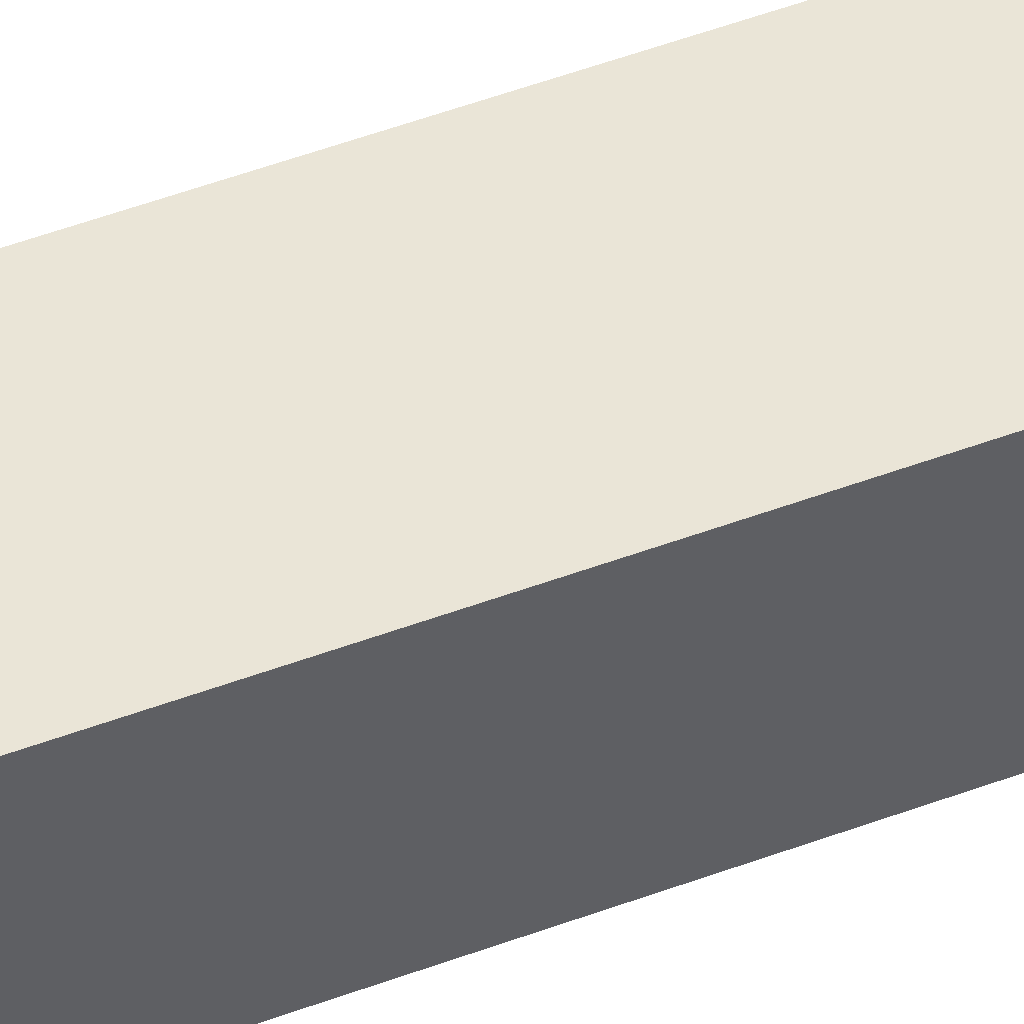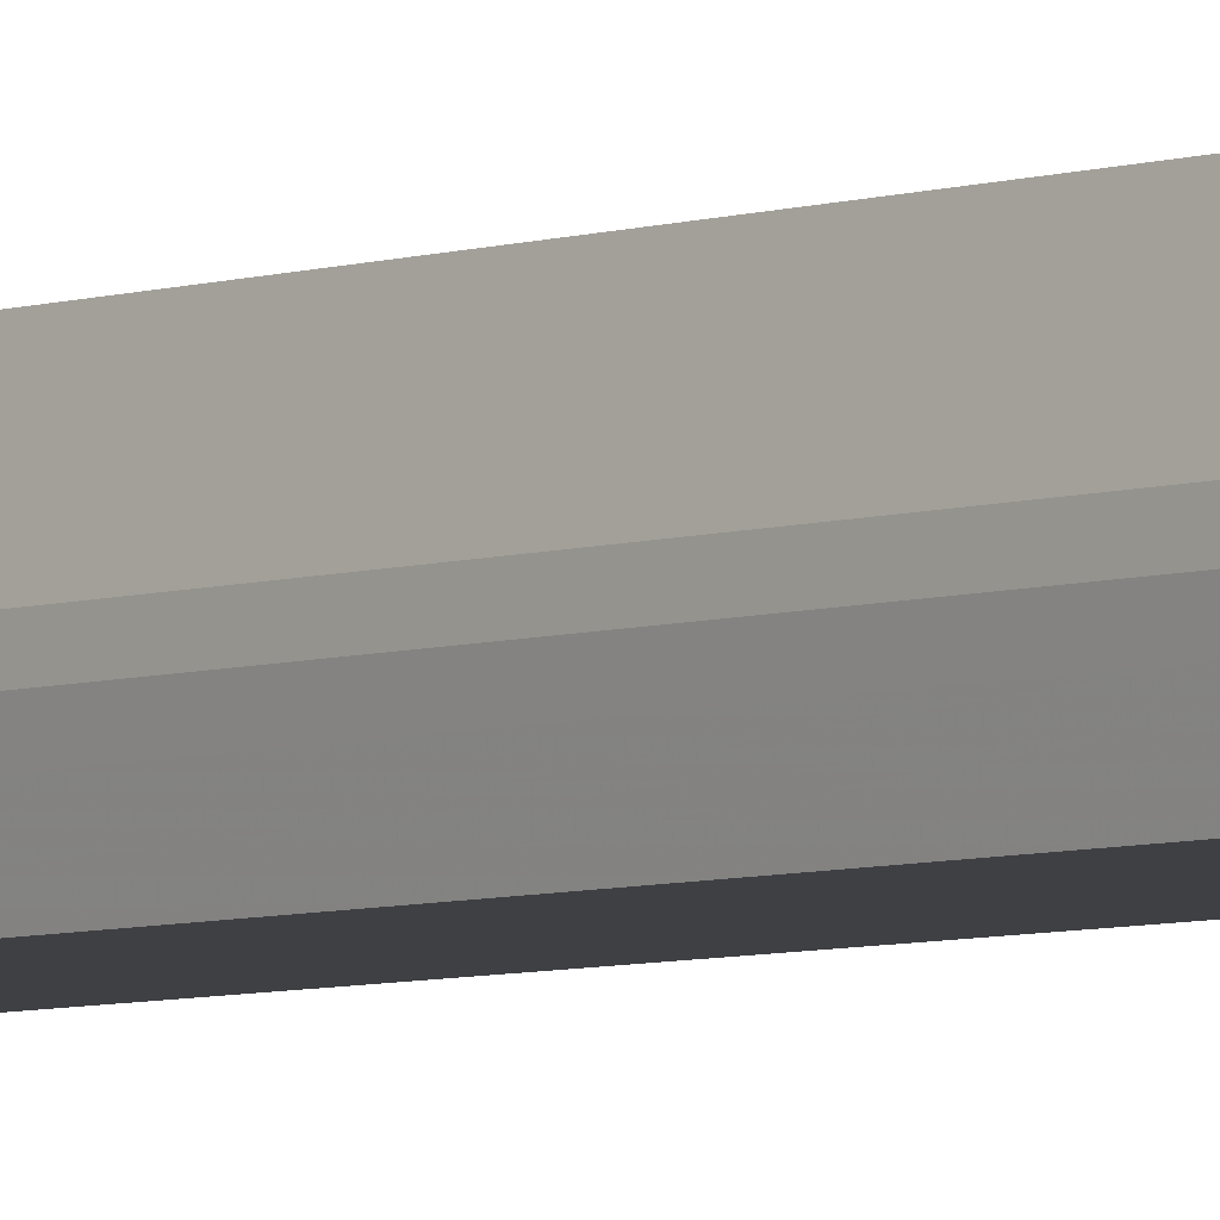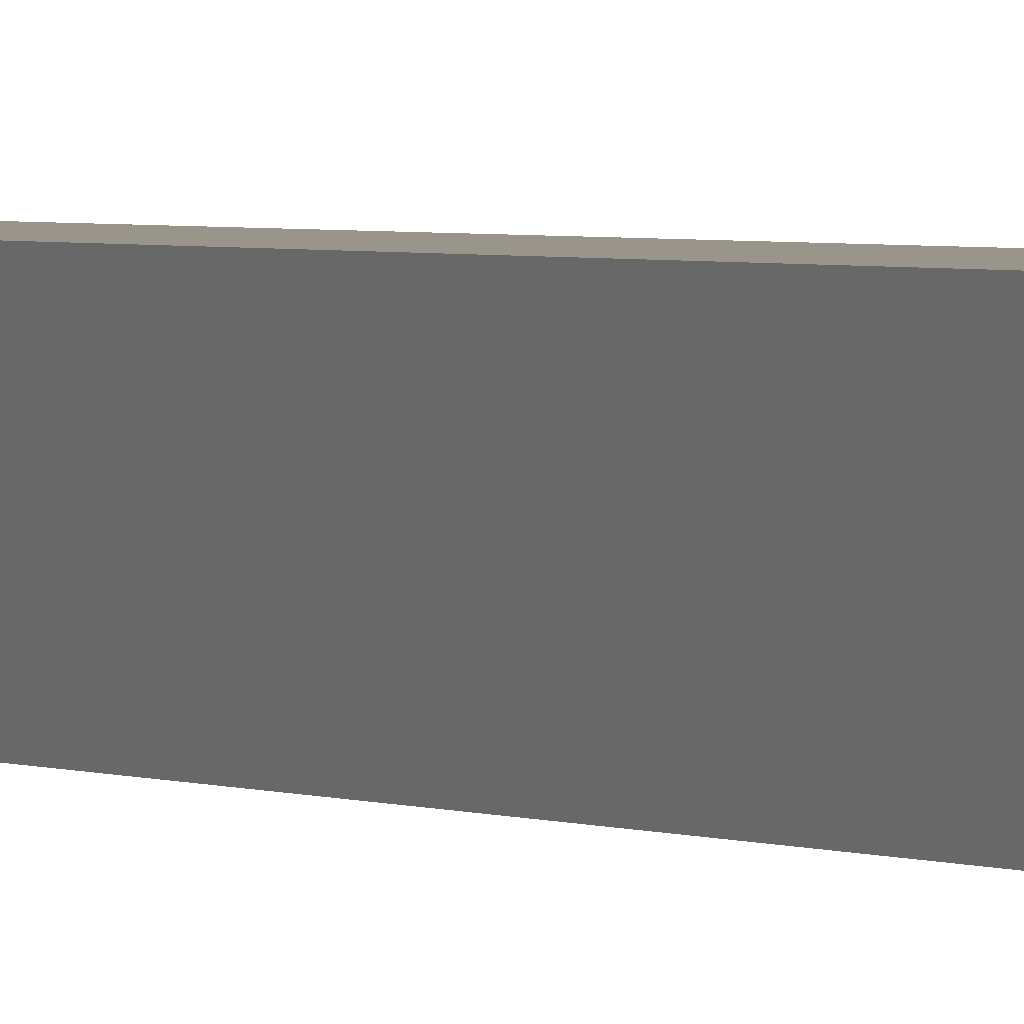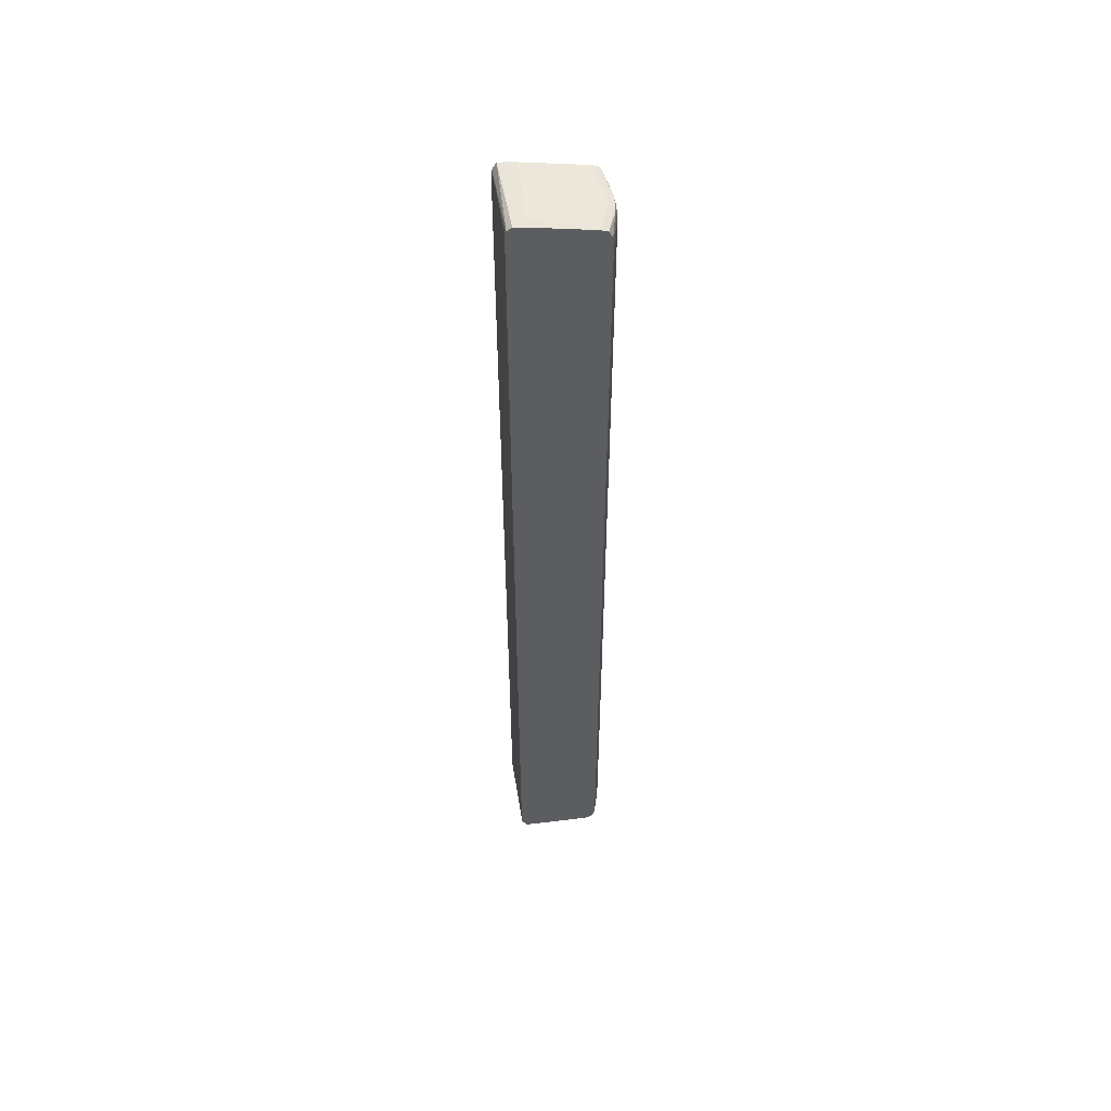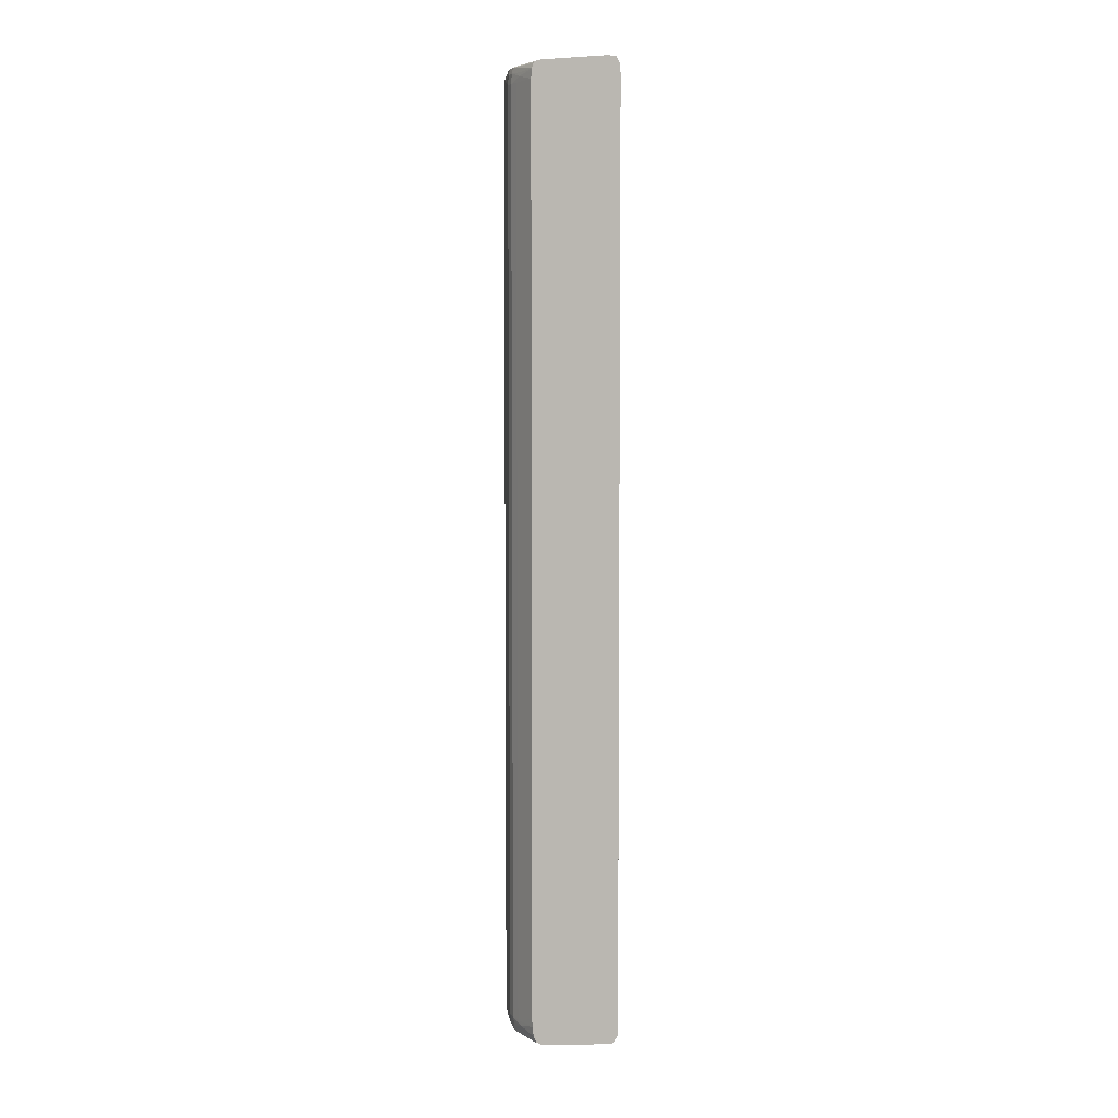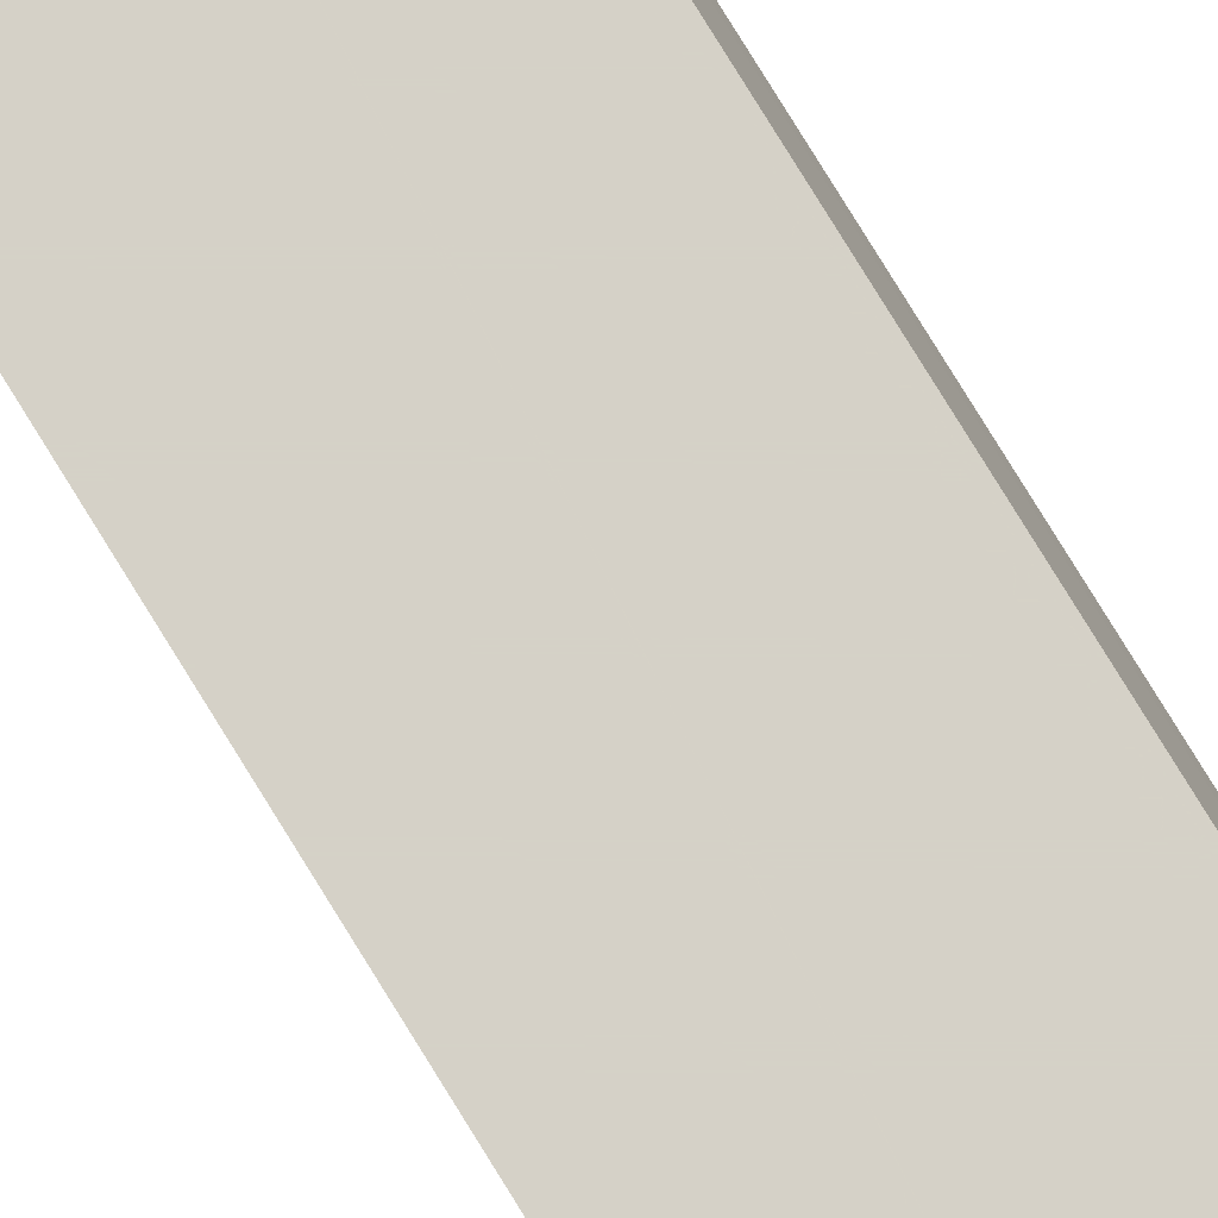
<metadata>
{"format":"obj","ext":"obj","renderer":"f3d","projection":"perspective","resolution":1024,"background":"white","views":[{"elev":44.3,"azim":65.6,"up":"+Z"},{"elev":-5.1,"azim":-41.2,"up":"+Z"},{"elev":2.0,"azim":151.5,"up":"+Z"},{"elev":53.7,"azim":175.7,"up":"+Y"},{"elev":5.2,"azim":-20.3,"up":"+Y"},{"elev":78.7,"azim":148.4,"up":"+Z"}]}
</metadata>
<code>
v -0.039 -0.09937 0.002555
v -0.039 -0.09937 0.00042
v -0.039 -0.1015 0.00042
v -0.039 -0.1015 0.002555
v -0.03859 -0.1015 0.004694
v -0.03859 -0.09937 0.004694
v -0.039 -0.03739 0.002555
v -0.039 0.02885 0.00042
v -0.03859 -0.09937 -0.001717
v -0.03859 -0.1015 -0.001717
v -0.03834 -0.1026 -0.002852
v -0.03846 -0.103 -0.001717
v -0.03864 -0.1038 0.0003891
v -0.03864 -0.1038 0.002588
v -0.03846 -0.103 0.004694
v -0.03834 -0.1026 0.005827
v -0.03835 -0.1015 0.005868
v -0.0374 -0.09937 0.01069
v -0.03859 0.1015 0.004694
v -0.039 0.1015 0.002555
v -0.039 0.1015 0.00042
v -0.03776 -0.09937 -0.0059
v -0.03835 -0.1015 -0.002893
v -0.03859 0.1015 -0.001717
v -0.03743 -0.1036 -0.0059
v -0.03775 -0.1015 -0.0059
v -0.03825 -0.1045 -0.0003448
v -0.03841 -0.1048 0.001081
v -0.03841 -0.1048 0.001898
v -0.03825 -0.1045 0.00332
v -0.03707 -0.1036 0.01069
v -0.03739 -0.1015 0.01069
v -0.0374 0.1015 0.01069
v -0.03835 0.1027 0.005837
v -0.03886 0.1037 0.002555
v -0.03886 0.1037 0.00042
v -0.03835 0.1027 -0.002862
v -0.03776 0.1015 -0.0059
v -0.0367 -0.1052 -0.0059
v -0.03665 -0.1052 -0.0059
v -0.03685 -0.1054 -0.003856
v -0.03743 -0.1053 0.0003891
v -0.03647 -0.1051 0.01069
v -0.03743 -0.1053 0.002588
v -0.03685 -0.1054 0.006831
v -0.03664 -0.1052 0.008968
v -0.03727 0.1033 0.01069
v -0.03723 0.1037 0.01069
v -0.03847 0.1035 0.00466
v -0.03839 0.1048 0.003924
v -0.03852 0.105 0.002555
v -0.03852 0.105 0.00042
v -0.03839 0.1048 -0.0009489
v -0.03847 0.1035 -0.001684
v -0.03756 0.1037 -0.0059
v -0.03513 -0.1059 -0.0059
v -0.03704 -0.1054 -0.001717
v -0.03513 -0.106 -0.003856
v -0.03513 -0.106 -0.001717
v -0.03542 -0.1056 0.01069
v -0.03513 -0.106 0.004694
v -0.03513 -0.106 0.006831
v -0.03704 -0.1054 0.004694
v -0.03513 -0.1059 0.008968
v -0.03678 0.1049 0.01069
v -0.03663 0.1052 0.01069
v -0.03677 0.1052 0.008968
v -0.03726 0.1054 0.002555
v -0.03726 0.1054 0.00042
v -0.03677 0.1052 -0.0059
v -0.02226 -0.1073 -0.0059
v -0.0223 -0.1075 -0.003856
v -0.02396 -0.1074 0.00042
v -0.03513 -0.1057 0.01069
v -0.02395 -0.1074 0.002555
v -0.0223 -0.1075 0.006831
v -0.03341 -0.106 0.01069
v -0.03631 0.1053 0.01069
v -0.03513 0.1056 0.01069
v -0.03513 0.1057 0.008968
v -0.02392 0.1074 0.002555
v -0.02392 0.1074 0.00042
v -0.03513 0.1057 -0.0059
v -0.0352 0.1057 -0.0059
v -0.02004 -0.1074 -0.0059
v -0.02002 -0.1074 -0.0059
v -0.01843 -0.1074 0.01069
v -0.02022 -0.1074 0.01069
v -0.02068 -0.1074 0.01069
v -0.02021 0.1074 0.01069
v -0.0223 0.1075 0.006831
v -0.0223 0.1075 -0.003856
v -0.02224 0.1073 -0.0059
v -0.01824 -0.1073 0.01069
v -0.01875 -0.1058 -0.0059
v -0.01824 0.1073 0.01069
v -0.02003 0.1074 0.008865
v -0.02004 0.1074 -0.0059
v -0.01739 -0.1059 0.01069
v -0.01868 -0.1042 -0.0059
v -0.01722 -0.1036 0.01069
v -0.01735 -0.1058 0.01069
v -0.01735 0.1058 0.01069
v -0.01899 0.1065 -0.0059
v -0.01866 -0.1036 -0.0059
v -0.01865 -0.102 -0.0059
v -0.01722 -0.07834 0.01069
v -0.01733 0.1056 0.01069
v -0.01875 0.1058 -0.0059
v -0.01865 -0.04644 -0.0059
v -0.01722 -0.01848 0.01069
v -0.01721 0.1037 0.01069
v -0.01865 0.1037 -0.0059
v -0.01865 0.0198 -0.0059
v -0.01721 0.1015 0.01069
v -0.01865 0.0882 -0.0059
f 1 2 3
f 1 3 4
f 1 4 5
f 1 5 6
f 1 6 19
f 1 19 7
f 1 7 21
f 1 21 8
f 1 8 2
f 2 9 10
f 2 10 3
f 2 8 9
f 3 10 11
f 3 11 12
f 3 12 13
f 3 13 14
f 3 14 4
f 4 14 15
f 4 15 16
f 4 16 5
f 5 17 6
f 5 16 17
f 6 17 18
f 6 18 33
f 6 33 19
f 7 19 20
f 7 20 21
f 8 21 24
f 8 24 9
f 9 22 23
f 9 23 10
f 9 24 38
f 9 38 22
f 10 23 11
f 11 25 12
f 11 23 26
f 11 26 25
f 12 25 27
f 12 27 13
f 13 27 28
f 13 28 29
f 13 29 14
f 14 29 30
f 14 30 15
f 15 30 31
f 15 31 16
f 16 31 32
f 16 32 17
f 17 32 18
f 18 32 31
f 18 31 43
f 18 43 60
f 18 60 74
f 18 74 77
f 18 77 89
f 18 89 88
f 18 88 87
f 18 87 94
f 18 94 99
f 18 99 102
f 18 102 101
f 18 101 107
f 18 107 111
f 18 111 115
f 18 115 112
f 18 112 108
f 18 108 103
f 18 103 96
f 18 96 90
f 18 90 79
f 18 79 78
f 18 78 66
f 18 66 65
f 18 65 48
f 18 48 47
f 18 47 33
f 19 33 34
f 19 34 20
f 20 34 35
f 20 35 21
f 21 35 36
f 21 36 37
f 21 37 24
f 22 26 23
f 22 38 55
f 22 55 70
f 22 70 84
f 22 84 83
f 22 83 93
f 22 93 98
f 22 98 104
f 22 104 109
f 22 109 113
f 22 113 116
f 22 116 114
f 22 114 110
f 22 110 106
f 22 106 105
f 22 105 100
f 22 100 95
f 22 95 86
f 22 86 85
f 22 85 71
f 22 71 56
f 22 56 40
f 22 40 39
f 22 39 25
f 22 25 26
f 24 37 38
f 25 39 27
f 27 39 40
f 27 40 28
f 28 40 41
f 28 41 42
f 28 42 44
f 28 44 29
f 29 43 30
f 29 44 45
f 29 45 46
f 29 46 43
f 30 43 31
f 33 47 34
f 34 47 48
f 34 48 49
f 34 49 35
f 35 49 50
f 35 50 51
f 35 51 52
f 35 52 36
f 36 52 53
f 36 53 54
f 36 54 37
f 37 54 55
f 37 55 38
f 40 56 41
f 41 57 42
f 41 56 58
f 41 58 57
f 42 57 58
f 42 58 59
f 42 59 61
f 42 61 44
f 43 46 60
f 44 61 62
f 44 62 63
f 44 63 45
f 45 63 62
f 45 62 64
f 45 64 46
f 46 64 60
f 48 65 50
f 48 50 49
f 50 65 66
f 50 66 51
f 51 66 67
f 51 67 68
f 51 68 69
f 51 69 52
f 52 69 70
f 52 70 53
f 53 55 54
f 53 70 55
f 56 71 72
f 56 72 58
f 58 72 59
f 59 72 73
f 59 73 61
f 60 64 74
f 61 73 75
f 61 75 76
f 61 76 62
f 62 76 64
f 64 76 77
f 64 77 74
f 66 78 67
f 67 78 68
f 68 78 79
f 68 79 80
f 68 80 81
f 68 81 82
f 68 82 69
f 69 82 83
f 69 83 84
f 69 84 70
f 71 85 72
f 72 85 86
f 72 86 87
f 72 87 76
f 72 76 73
f 73 76 75
f 76 87 88
f 76 88 89
f 76 89 77
f 79 90 91
f 79 91 80
f 80 91 81
f 81 91 92
f 81 92 82
f 82 92 83
f 83 92 93
f 86 94 87
f 86 95 94
f 90 96 91
f 91 96 97
f 91 97 92
f 92 97 98
f 92 98 93
f 94 95 99
f 95 100 101
f 95 101 102
f 95 102 99
f 96 103 104
f 96 104 98
f 96 98 97
f 100 105 101
f 101 105 106
f 101 106 107
f 103 108 109
f 103 109 104
f 106 110 107
f 107 110 111
f 108 112 109
f 109 112 113
f 110 114 115
f 110 115 111
f 112 115 113
f 113 115 116
f 114 116 115

</code>
